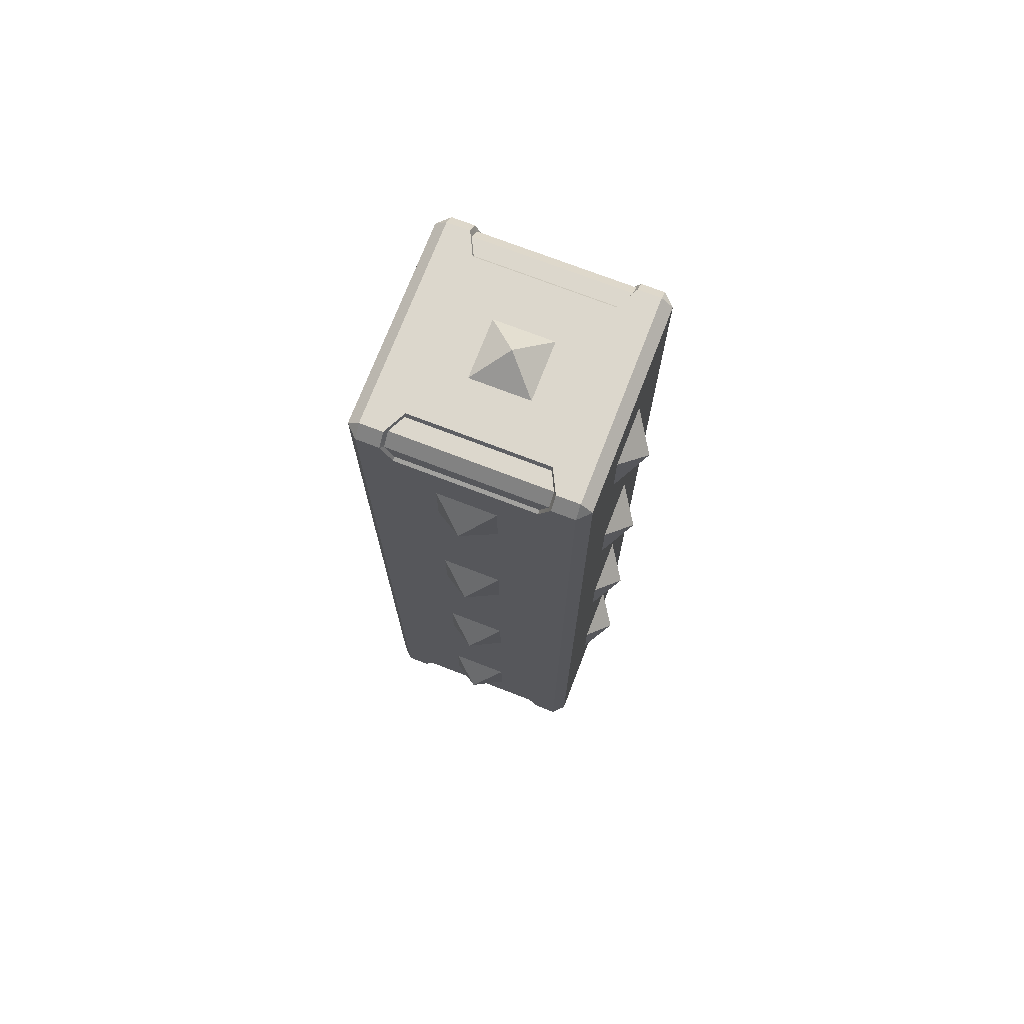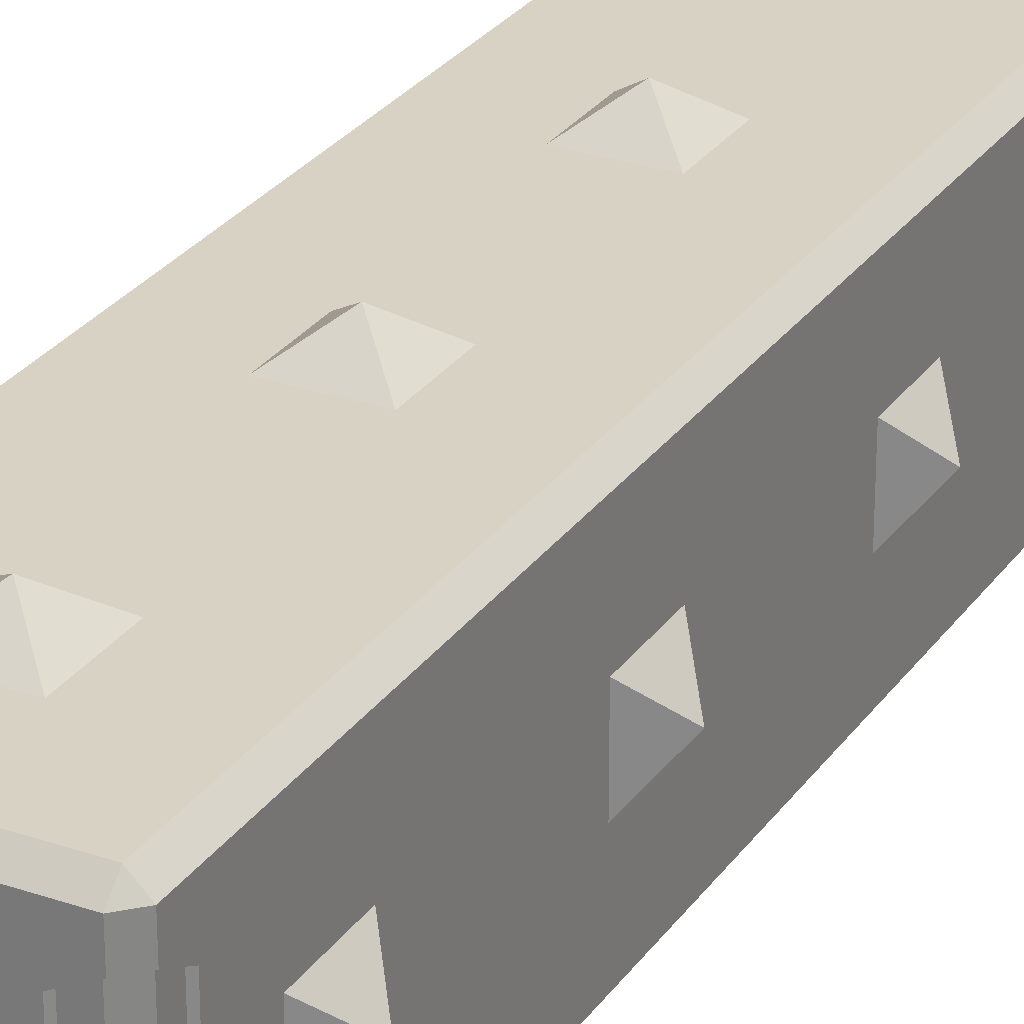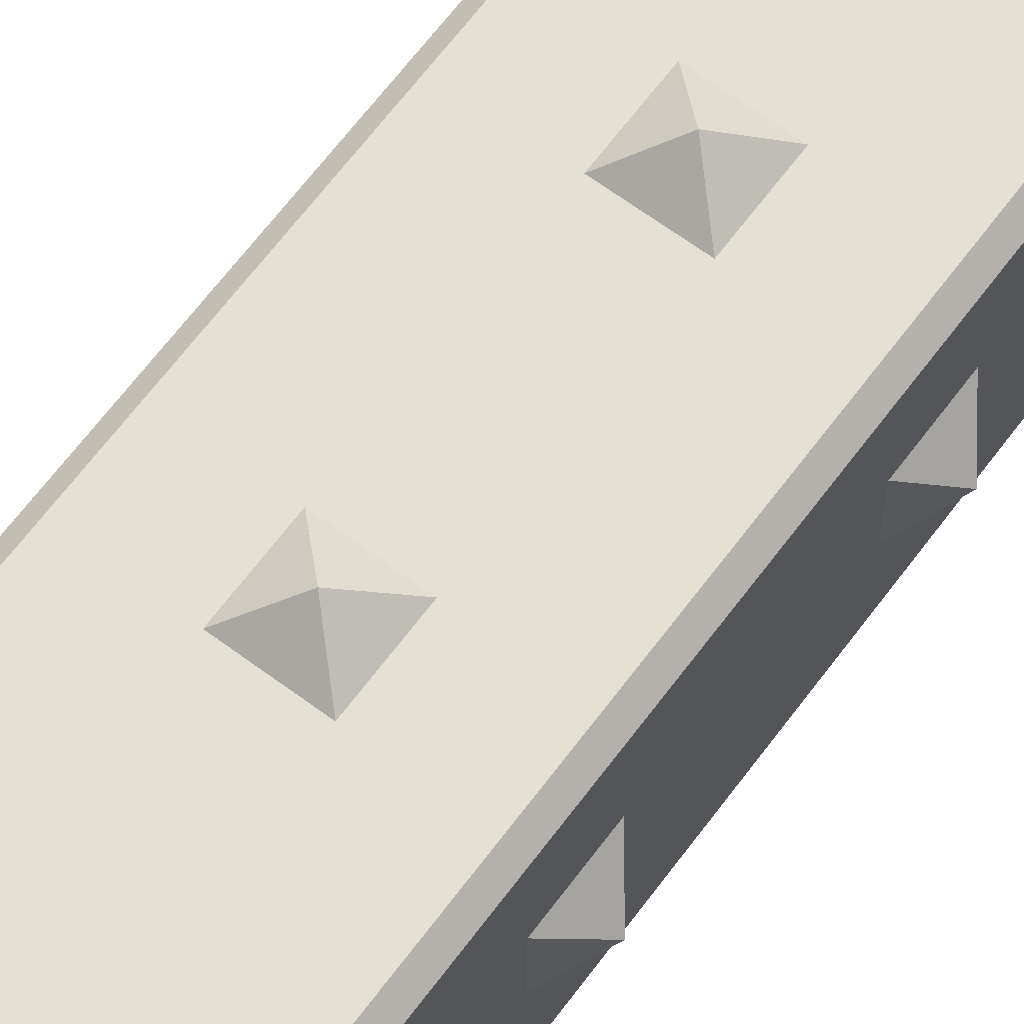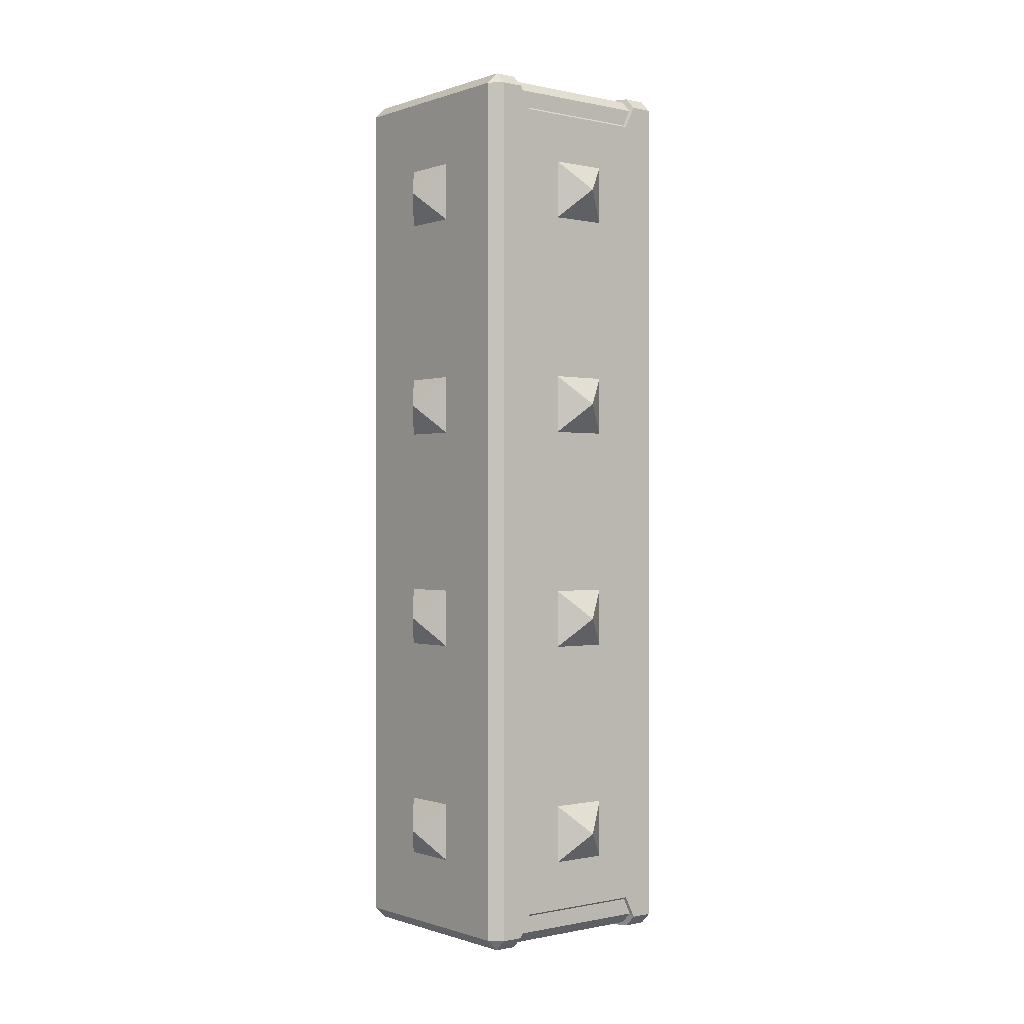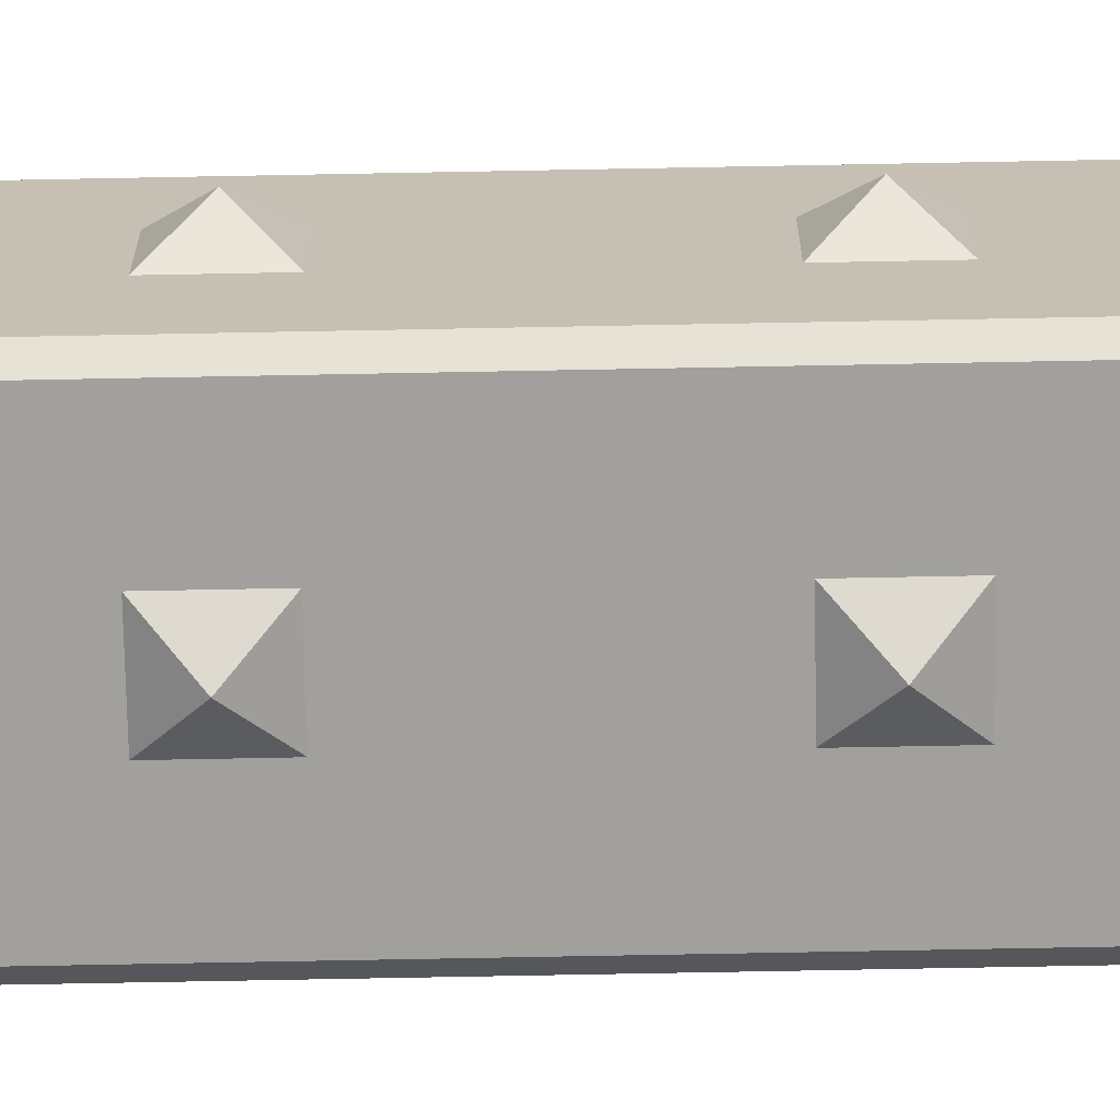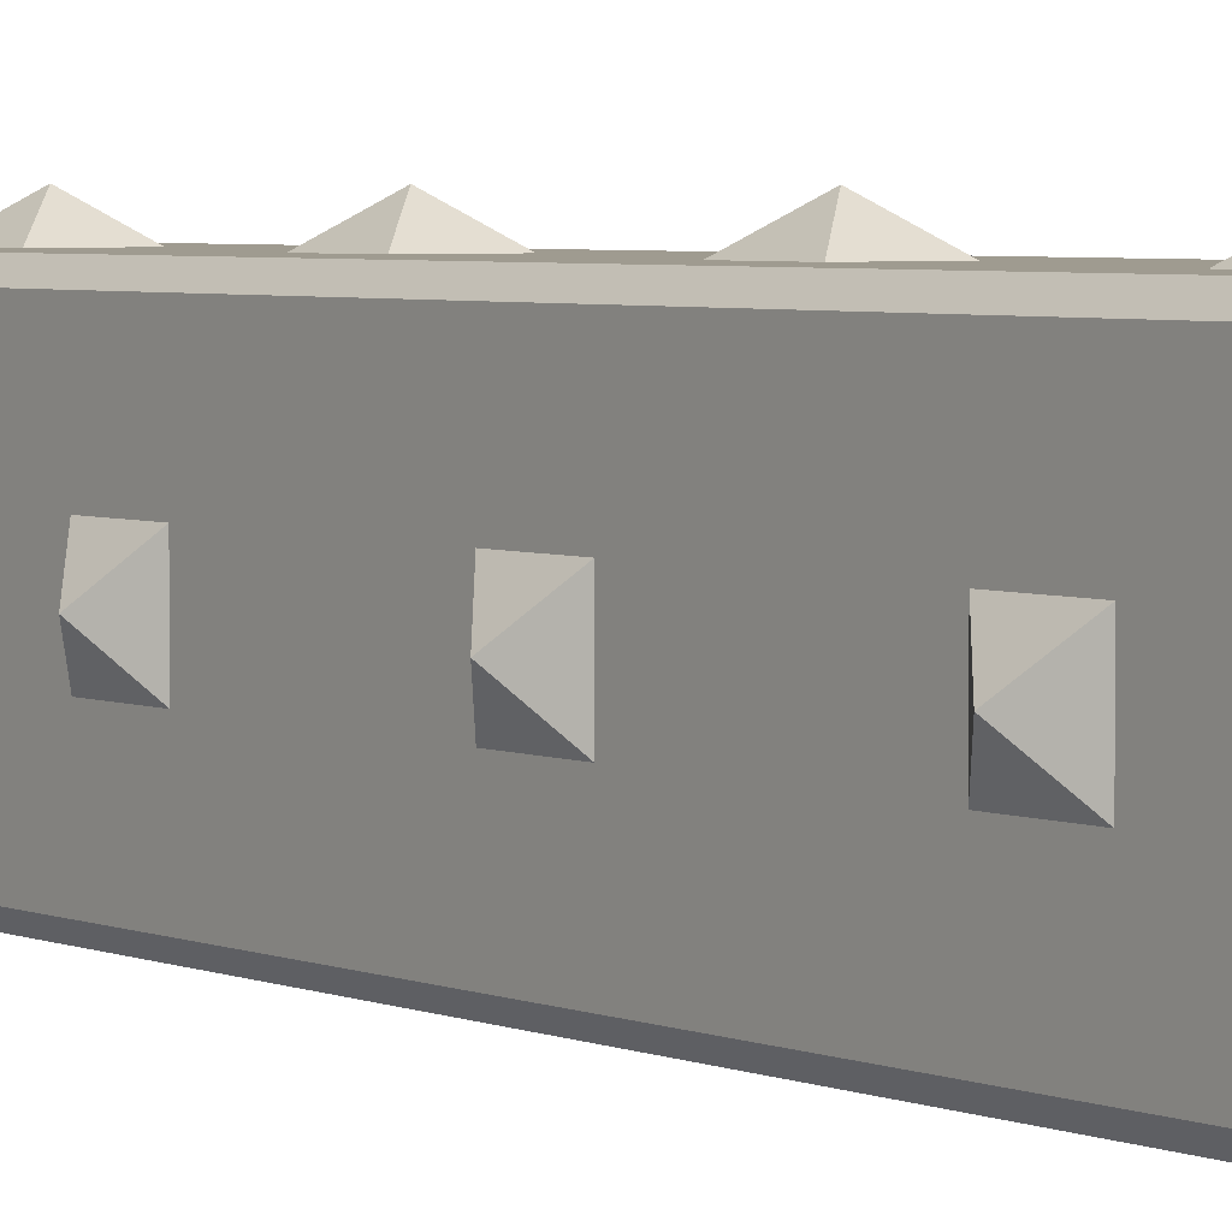
<metadata>
{"format":"obj","ext":"obj","renderer":"f3d","projection":"perspective","resolution":1024,"background":"white","views":[{"elev":73.0,"azim":111.1,"up":"+Z"},{"elev":27.7,"azim":-152.3,"up":"+Y"},{"elev":65.5,"azim":-143.3,"up":"+Y"},{"elev":-0.3,"azim":-128.8,"up":"+Z"},{"elev":-71.7,"azim":91.1,"up":"+Y"},{"elev":4.0,"azim":-36.5,"up":"+Y"}]}
</metadata>
<code>
o DarkLightBrudger4
v 0.45 0.5 -0.45
v -0.45 0.5 -0.45
v -0.45 0.5 3.45
v 0.45 0.5 3.45
v 0.45 0.45 -0.5
v -0.45 0.45 -0.5
v 0.45 0.35 -0.5
v 0.35 0.3 -0.5
v 0.35 -0.3 -0.5
v 0.45 -0.35 -0.5
v 0.45 -0.45 -0.5
v -0.45 -0.45 -0.5
v -0.45 -0.35 -0.5
v -0.35 -0.3 -0.5
v -0.35 0.3 -0.5
v -0.45 0.35 -0.5
v 0.5 0.45 -0.45
v 0.5 0.35 -0.45
v 0.5 0.45 3.45
v 0.5 0.35 3.45
v 0.5 0.3 3.35
v 0.5 -0.3 3.35
v 0.5 -0.35 3.45
v 0.5 -0.45 3.45
v 0.5 -0.45 -0.45
v 0.5 -0.35 -0.45
v 0.5 -0.3 -0.35
v 0.5 0.3 -0.35
v 0.45 0.45 3.5
v 0.45 0.35 3.5
v -0.45 0.45 3.5
v -0.45 0.35 3.5
v -0.35 0.3 3.5
v -0.35 -0.3 3.5
v -0.45 -0.35 3.5
v -0.45 -0.45 3.5
v 0.45 -0.45 3.5
v 0.45 -0.35 3.5
v 0.35 -0.3 3.5
v 0.35 0.3 3.5
v -0.5 0.45 3.45
v -0.5 0.45 -0.45
v -0.5 -0.35 -0.45
v -0.5 -0.45 -0.45
v -0.5 -0.45 3.45
v -0.5 -0.35 3.45
v -0.5 -0.3 3.35
v -0.5 0.3 3.35
v -0.5 0.35 3.45
v -0.5 0.35 -0.45
v -0.5 0.3 -0.35
v -0.5 -0.3 -0.35
v -0.435 -0.3375 -0.485
v -0.485 -0.3375 -0.435
v -0.36 -0.3 -0.485
v -0.36 0.3 -0.485
v -0.435 0.3375 -0.485
v -0.485 0.3375 -0.435
v -0.485 0.3 -0.36
v -0.485 -0.3 -0.36
v -0.45 -0.5 -0.45
v -0.45 -0.5 3.45
v 0.45 -0.5 -0.45
v 0.45 -0.5 3.45
v 0.435 -0.3375 -0.485
v 0.485 -0.3375 -0.435
v 0.36 -0.3 -0.485
v 0.36 0.3 -0.485
v 0.435 0.3375 -0.485
v 0.485 0.3375 -0.435
v 0.485 0.3 -0.36
v 0.485 -0.3 -0.36
v 0.485 -0.3375 3.435
v 0.435 -0.3375 3.485
v 0.485 -0.3 3.36
v 0.485 0.3 3.36
v 0.485 0.3375 3.435
v 0.435 0.3375 3.485
v 0.36 -0.3 3.485
v 0.36 0.3 3.485
v -0.485 -0.3375 3.435
v -0.435 -0.3375 3.485
v -0.485 -0.3 3.36
v -0.485 0.3 3.36
v -0.485 0.3375 3.435
v -0.435 0.3375 3.485
v -0.36 0.3 3.485
v -0.36 -0.3 3.485
v -0.5 0.13 1.87
v -0.5 -0.13 1.87
v -0.6 -0 2
v -0.5 -0.13 2.13
v -0.5 0.13 2.13
v 0.13 0.5 2.13
v -0 0.6 2
v -0.13 0.5 2.13
v 0.13 0.5 1.87
v -0.13 0.5 1.87
v 0.5 -0.13 2.13
v 0.6 -0 2
v 0.5 0.13 2.13
v 0.5 -0.13 1.87
v 0.5 0.13 1.87
v -0.5 0.13 -0.13
v -0.5 -0.13 -0.13
v -0.6 0 3e-06
v -0.5 -0.13 0.13
v -0.5 0.13 0.13
v 0.5 -0.13 -0.13
v 0.6 0 3e-06
v 0.5 -0.13 0.13
v 0.5 0.13 -0.13
v 0.5 0.13 0.13
v -0 -0.6 2
v -0.13 -0.5 2.13
v -0.13 -0.5 1.87
v 0.13 -0.5 2.13
v 0.13 -0.5 1.87
v -0.13 0.13 3.5
v -0 -0 3.6
v 0.13 0.13 3.5
v -0.13 -0.13 3.5
v 0.13 -0.13 3.5
v 0.13 0.13 -0.5
v -0 0 -0.6
v -0.13 0.13 -0.5
v 0.13 -0.13 -0.5
v -0.13 -0.13 -0.5
v 0.5 0.13 3.13
v 0.6 -0 3
v 0.5 0.13 2.87
v 0.5 -0.13 3.13
v 0.5 -0.13 2.87
v -0.13 0.5 2.87
v -0 0.6 3
v 0.13 0.5 2.87
v -0.13 0.5 3.13
v 0.13 0.5 3.13
v -0.5 0.13 3.13
v -0.6 -0 3
v -0.5 -0.13 3.13
v -0.5 0.13 2.87
v -0.5 -0.13 2.87
v 0.13 -0.5 3.13
v -0 -0.6 3
v 0.13 -0.5 2.87
v -0.13 -0.5 3.13
v -0.13 -0.5 2.87
v -0 -0.6 1
v -0.13 -0.5 0.87
v 0.13 -0.5 0.87
v -0.13 -0.5 1.13
v 0.13 -0.5 1.13
v 0.6 0 1
v 0.5 -0.13 0.87
v 0.5 0.13 0.87
v 0.5 -0.13 1.13
v 0.5 0.13 1.13
v -0.5 0.13 0.87
v -0.5 -0.13 0.87
v -0.6 0 1
v -0.5 -0.13 1.13
v -0.5 0.13 1.13
v 0.13 0.5 1.13
v -0 0.6 1
v -0.13 0.5 1.13
v 0.13 0.5 0.87
v -0.13 0.5 0.87
v 0.13 -0.5 0.13
v -0 -0.6 3e-06
v 0.13 -0.5 -0.13
v -0.13 -0.5 0.13
v -0.13 -0.5 -0.13
v -0 0.6 3e-06
v 0.13 0.5 0.13
v 0.13 0.5 -0.13
v -0.13 0.5 0.13
v -0.13 0.5 -0.13
v 0.45 0.5 1.5
v -0.45 0.5 1.5
v 0.5 0.45 1.5
v -0.5 0.45 1.5
v 0.5 -0.45 1.5
v -0.5 -0.45 1.5
v -0.45 -0.5 1.5
v 0.45 -0.5 1.5
f 180 4 179
f 6 1 5
f 9 11 14
f 18 5 17
f 181 21 22
f 30 19 29
f 34 37 39
f 3 29 4
f 3 41 31
f 41 180 182
f 182 51 52
f 43 12 44
f 53 43 54
f 14 53 55
f 55 15 14
f 57 55 53
f 15 57 16
f 50 57 58
f 51 58 59
f 52 59 60
f 52 54 43
f 60 58 54
f 58 53 54
f 42 16 50
f 42 2 6
f 61 44 12
f 44 185 184
f 186 62 185
f 11 61 12
f 11 25 63
f 25 10 26
f 65 26 10
f 65 9 67
f 9 68 67
f 8 69 68
f 18 69 7
f 70 28 71
f 71 27 72
f 66 71 72
f 65 70 66
f 68 65 67
f 27 66 72
f 63 183 186
f 24 37 64
f 37 23 38
f 23 74 38
f 22 73 23
f 22 76 75
f 21 77 76
f 76 73 75
f 73 78 74
f 74 80 79
f 80 39 79
f 40 78 30
f 78 20 30
f 39 74 79
f 64 36 62
f 45 62 36
f 45 35 46
f 46 82 81
f 47 81 83
f 83 48 47
f 85 83 81
f 85 48 84
f 86 49 85
f 33 86 87
f 34 87 88
f 82 34 88
f 88 86 82
f 86 81 82
f 49 31 41
f 29 19 4
f 4 181 179
f 17 5 1
f 89 90 91
f 92 91 90
f 93 91 92
f 91 93 89
f 94 95 96
f 95 94 97
f 98 95 97
f 96 95 98
f 99 100 101
f 100 99 102
f 100 102 103
f 101 100 103
f 104 105 106
f 107 106 105
f 108 106 107
f 106 108 104
f 109 110 111
f 110 109 112
f 110 112 113
f 111 110 113
f 114 115 116
f 114 117 115
f 117 114 118
f 114 116 118
f 119 120 121
f 122 120 119
f 120 122 123
f 120 123 121
f 124 125 126
f 127 125 124
f 125 127 128
f 125 128 126
f 129 130 131
f 132 130 129
f 130 132 133
f 130 133 131
f 134 135 136
f 137 135 134
f 138 135 137
f 135 138 136
f 139 140 141
f 140 139 142
f 142 143 140
f 141 140 143
f 144 145 146
f 145 144 147
f 145 147 148
f 145 148 146
f 149 150 151
f 149 152 150
f 149 153 152
f 153 149 151
f 154 155 156
f 154 157 155
f 157 154 158
f 158 154 156
f 159 160 161
f 162 161 160
f 163 161 162
f 161 163 159
f 164 165 166
f 165 164 167
f 168 165 167
f 166 165 168
f 169 170 171
f 170 169 172
f 170 172 173
f 170 173 171
f 174 175 176
f 175 174 177
f 177 174 178
f 178 174 176
f 179 17 1
f 182 2 42
f 2 179 1
f 186 24 64
f 63 185 61
f 184 62 45
f 183 27 28
f 184 47 48
f 180 3 4
f 6 2 1
f 6 5 8
f 5 7 8
f 15 16 6
f 12 13 14
f 15 6 8
f 11 12 14
f 14 15 8
f 9 10 11
f 14 8 9
f 18 7 5
f 181 19 21
f 19 20 21
f 24 183 22
f 183 181 22
f 22 23 24
f 30 20 19
f 40 30 29
f 29 31 33
f 31 32 33
f 40 29 33
f 34 35 36
f 40 33 34
f 37 38 39
f 39 40 34
f 34 36 37
f 3 31 29
f 41 3 180
f 52 43 44
f 44 184 52
f 184 182 52
f 182 42 51
f 42 50 51
f 43 13 12
f 53 13 43
f 14 13 53
f 55 56 15
f 57 56 55
f 15 56 57
f 50 16 57
f 51 50 58
f 52 51 59
f 52 60 54
f 60 59 58
f 58 57 53
f 42 6 16
f 44 61 185
f 186 64 62
f 11 63 61
f 25 11 10
f 65 66 26
f 65 10 9
f 9 8 68
f 8 7 69
f 18 70 69
f 70 18 28
f 71 28 27
f 66 70 71
f 65 69 70
f 68 69 65
f 27 26 66
f 63 25 183
f 37 24 23
f 23 73 74
f 22 75 73
f 22 21 76
f 21 20 77
f 76 77 73
f 73 77 78
f 74 78 80
f 80 40 39
f 40 80 78
f 78 77 20
f 39 38 74
f 64 37 36
f 45 36 35
f 46 35 82
f 47 46 81
f 83 84 48
f 85 84 83
f 85 49 48
f 86 32 49
f 33 32 86
f 34 33 87
f 82 35 34
f 88 87 86
f 86 85 81
f 49 32 31
f 4 19 181
f 179 181 17
f 182 180 2
f 2 180 179
f 186 183 24
f 63 186 185
f 184 185 62
f 17 181 28
f 181 183 28
f 183 25 27
f 25 26 27
f 18 17 28
f 41 182 48
f 182 184 48
f 184 45 47
f 45 46 47
f 49 41 48

</code>
